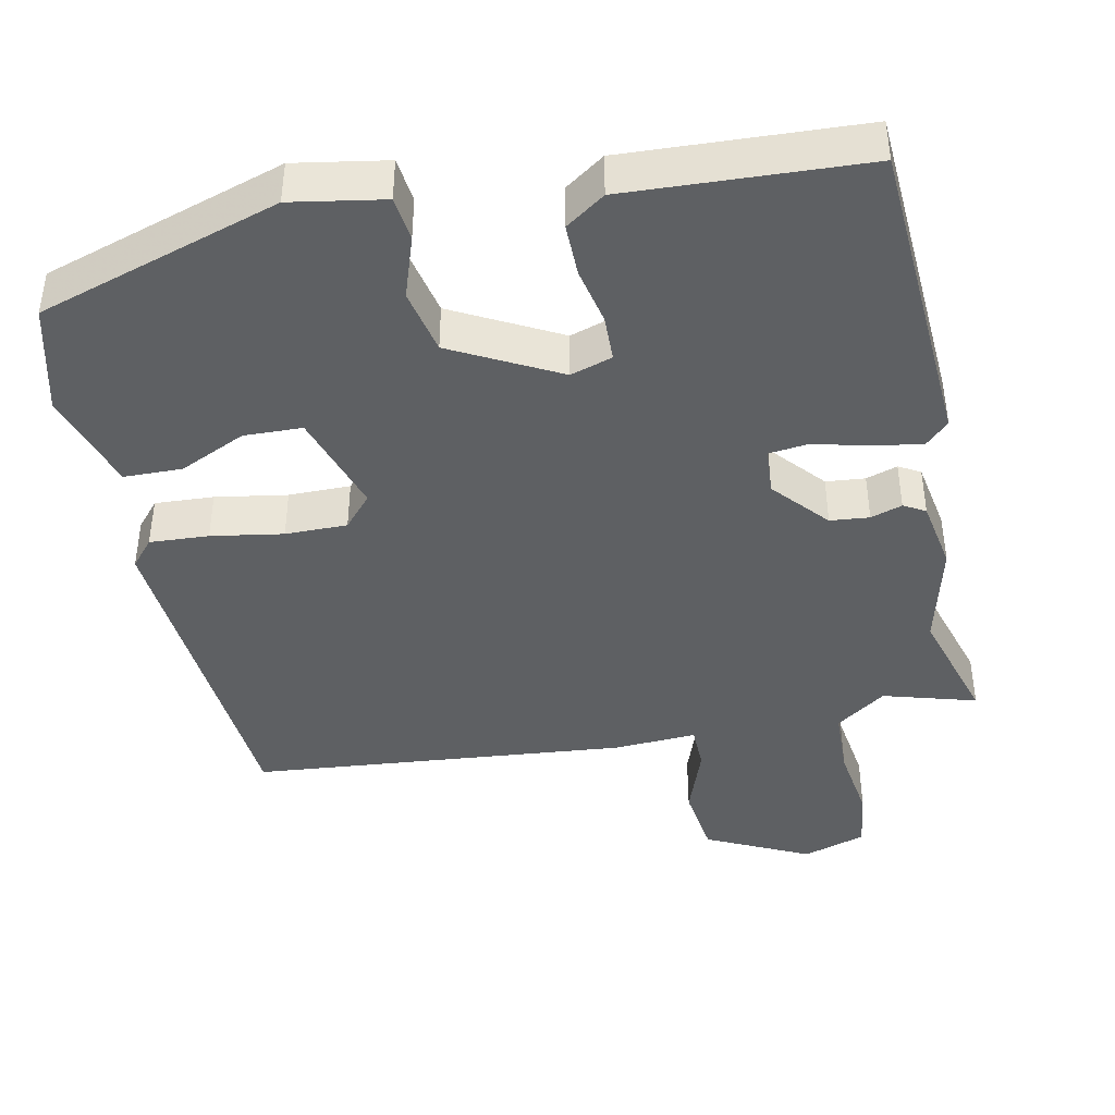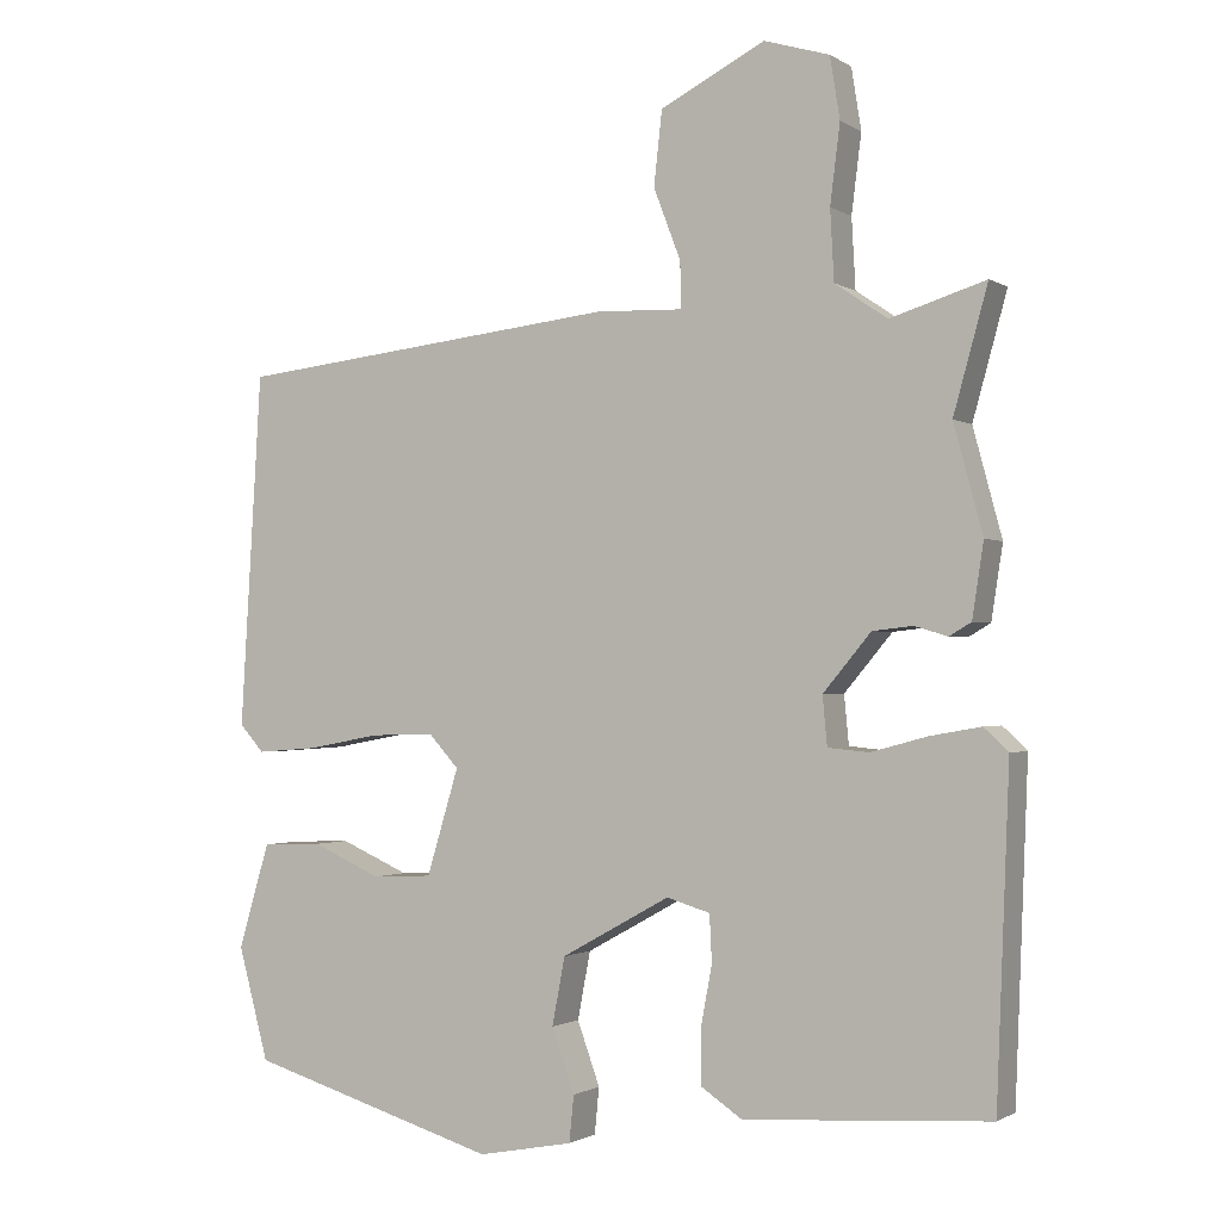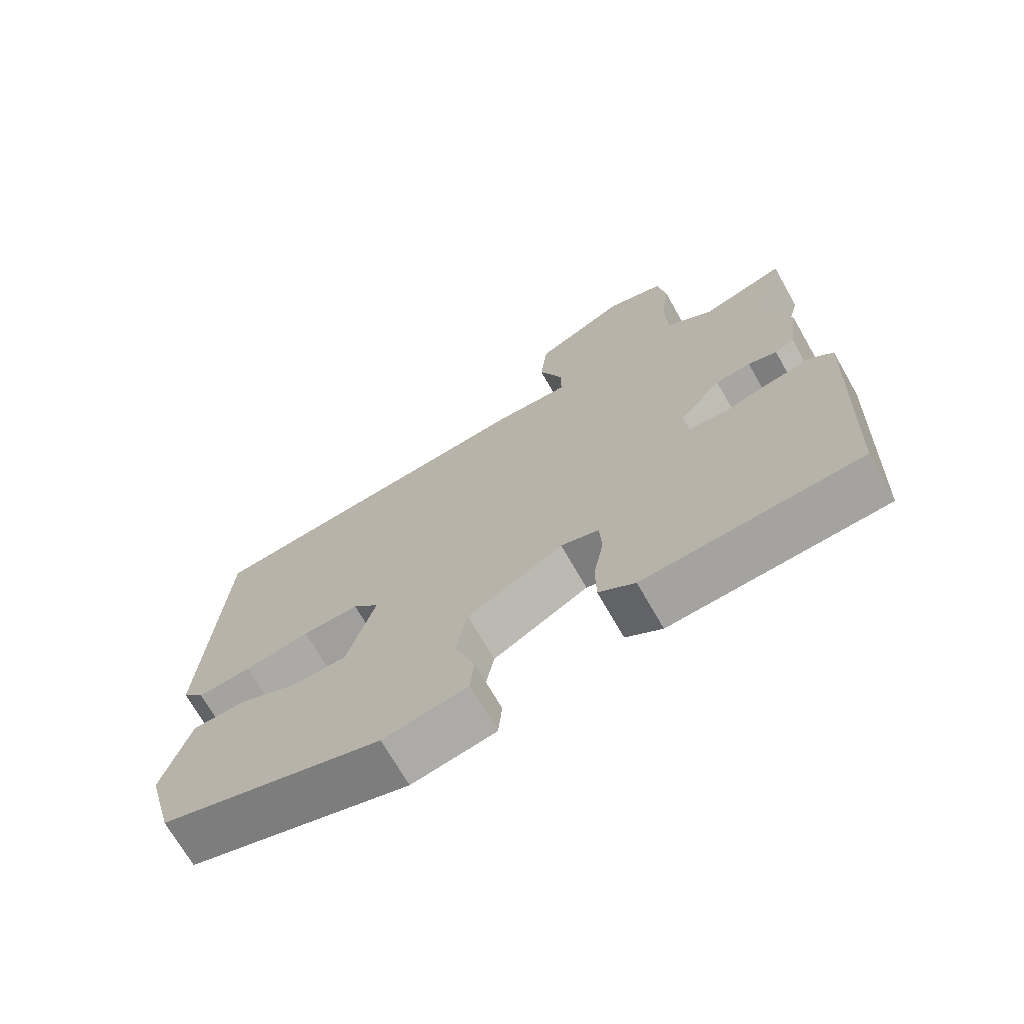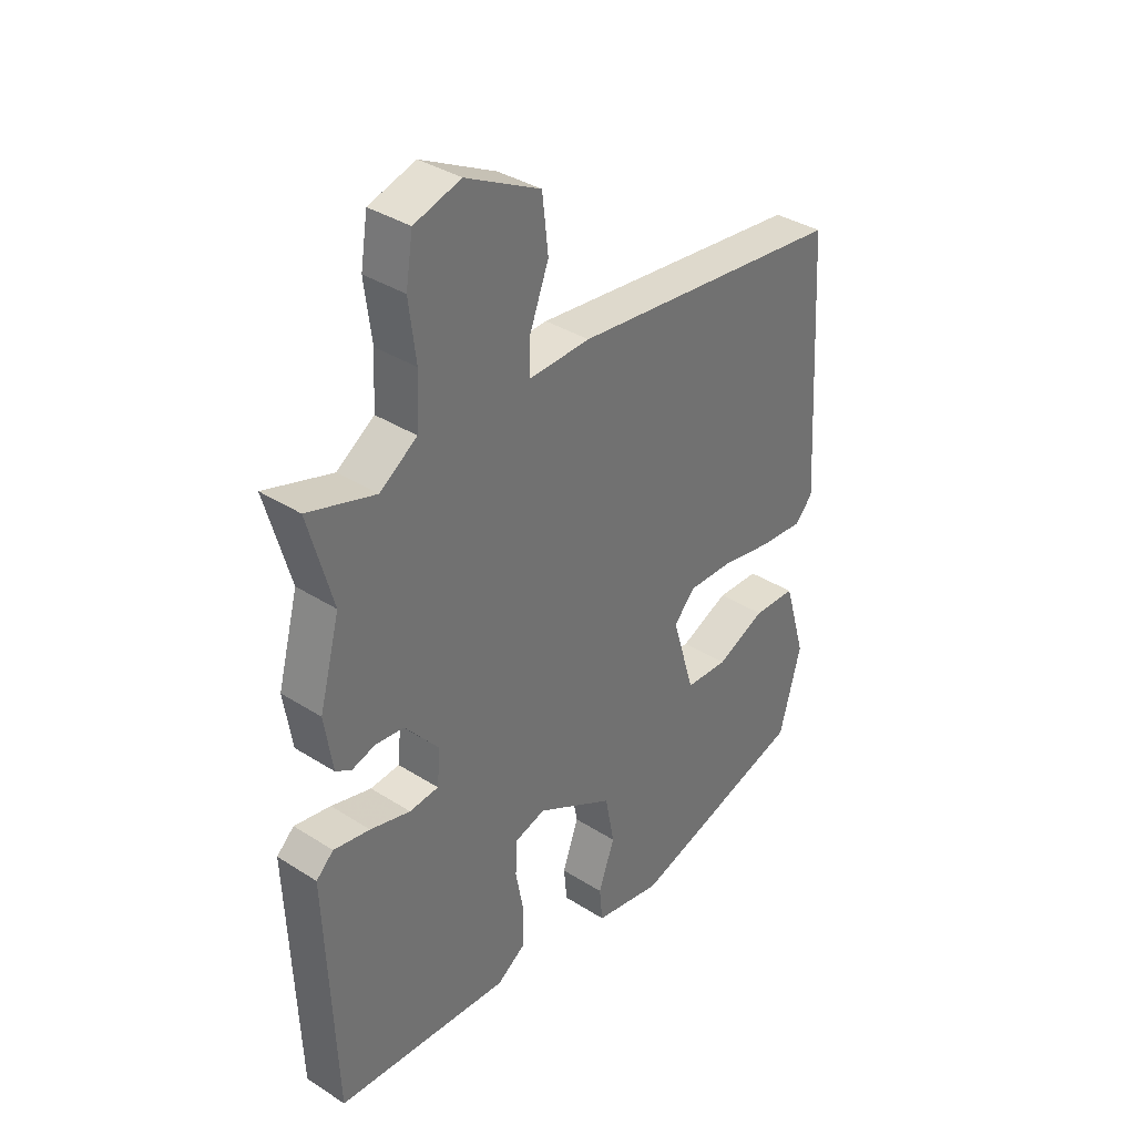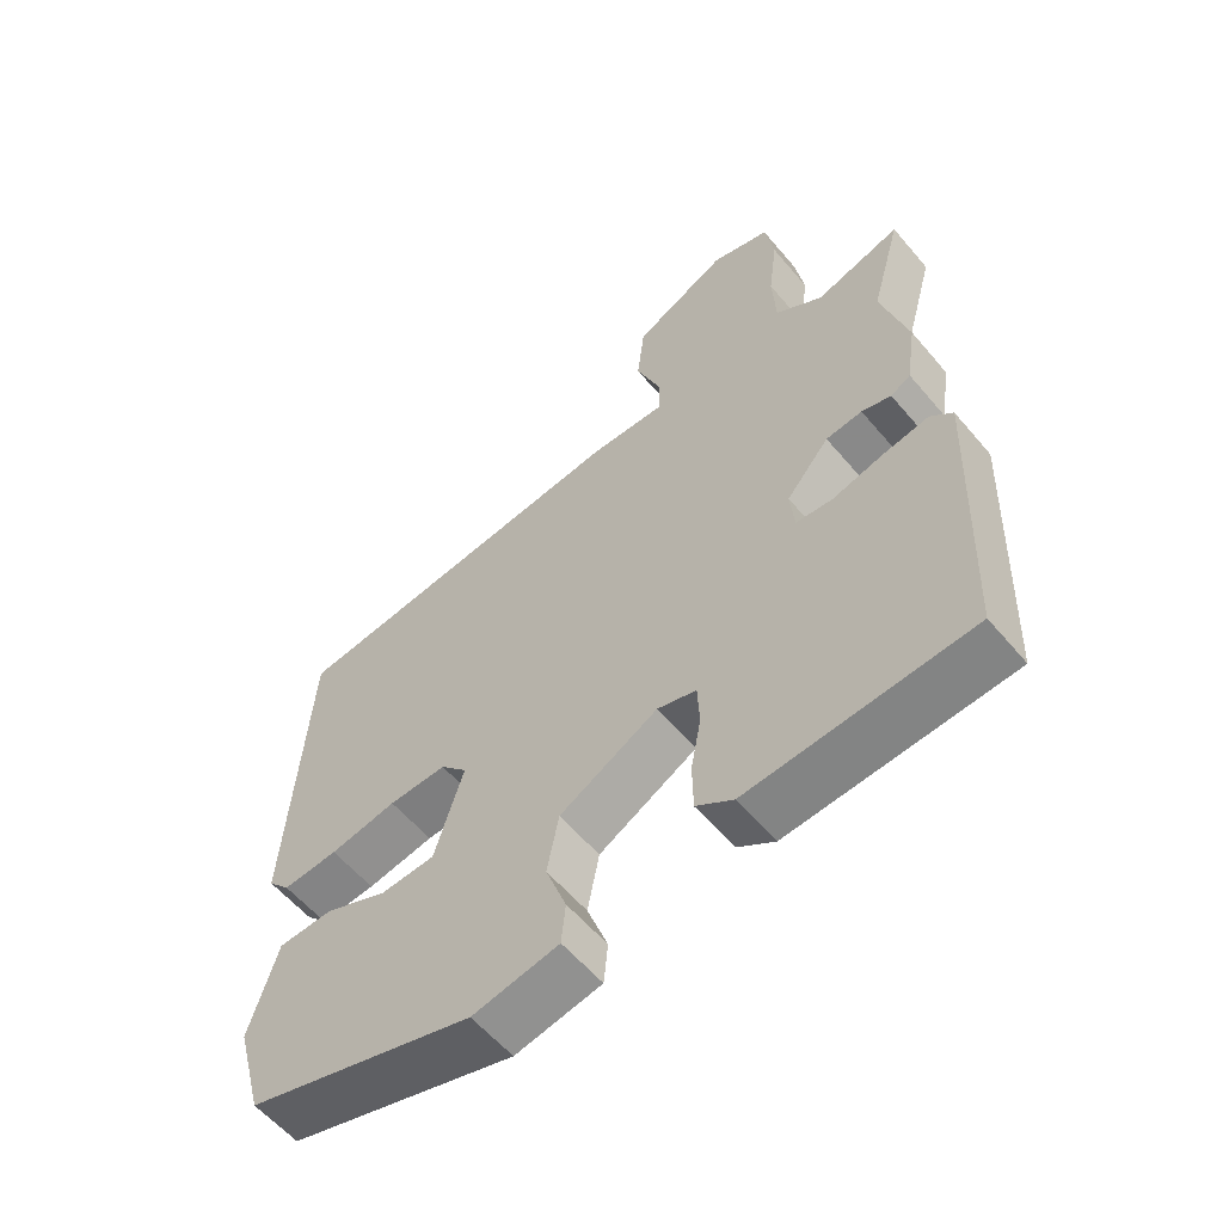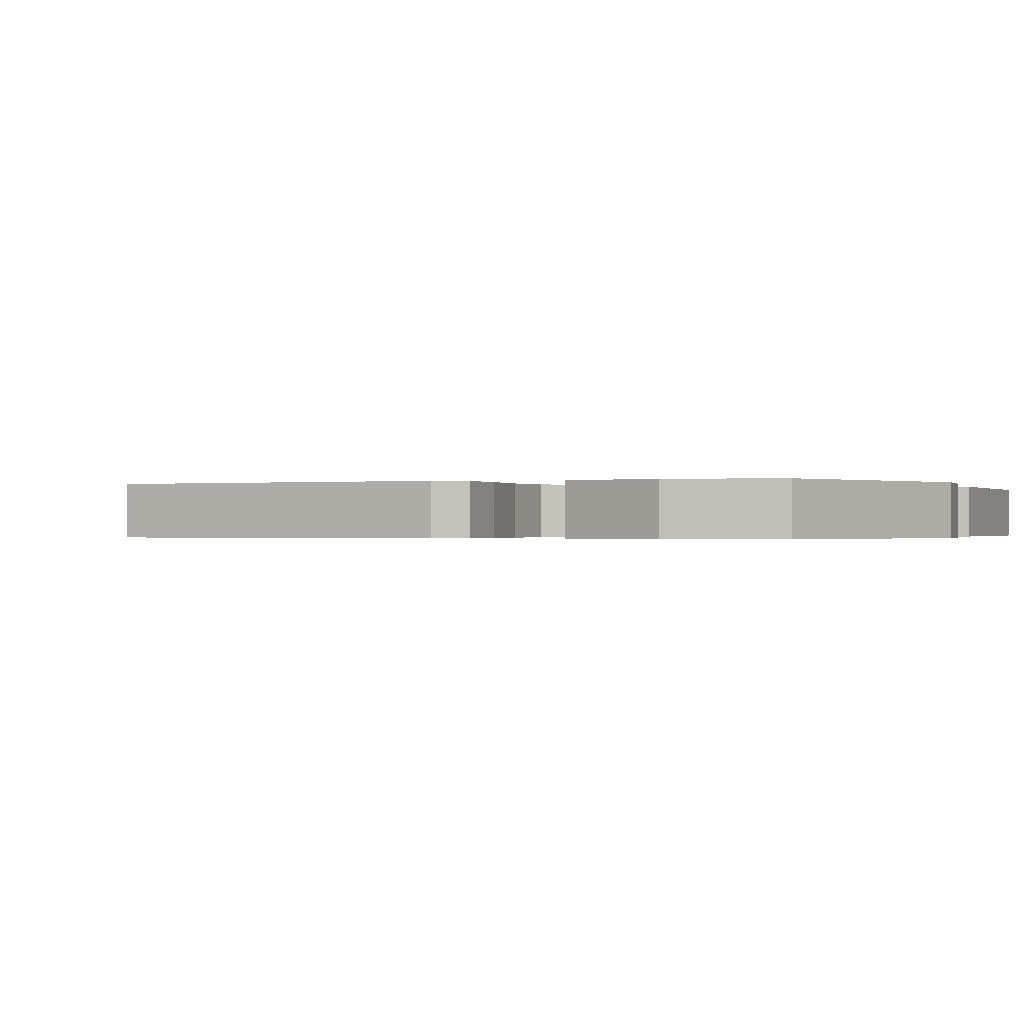
<metadata>
{"format":"obj","ext":"obj","renderer":"f3d","projection":"perspective","resolution":1024,"background":"white","views":[{"elev":-42.3,"azim":-167.2,"up":"+Y"},{"elev":-1.3,"azim":-153.3,"up":"+Z"},{"elev":-70.5,"azim":-150.3,"up":"+Z"},{"elev":36.3,"azim":-50.2,"up":"+Z"},{"elev":-58.5,"azim":-140.2,"up":"+Z"},{"elev":-0.3,"azim":115.6,"up":"+Y"}]}
</metadata>
<code>
v 0.51 0.07 0.467
v 0.538 0.07 0.002
v 0.506 0.07 -0.034
v 0.426 0.07 -0.028
v 0.329 0.07 -0.01
v 0.245 0.07 -0.008
v 0.206 0.07 -0.051
v 0.248 0.07 -0.19
v 0.327 0.07 -0.194
v 0.418 0.07 -0.154
v 0.497 0.07 -0.157
v 0.538 0.07 -0.295
v 0.498 0.07 -0.443
v 0.168 0.07 -0.541
v 0.043 0.07 -0.517
v 0.037 0.07 -0.456
v 0.067 0.07 -0.373
v 0.05 0.07 -0.284
v -0.093 0.07 -0.205
v -0.15 0.07 -0.222
v -0.153 0.07 -0.284
v -0.138 0.07 -0.363
v -0.139 0.07 -0.434
v -0.193 0.07 -0.47
v -0.515 0.07 -0.448
v -0.532 0.07 -0.021
v -0.5 0.07 0.009
v -0.433 0.07 -0.003
v -0.359 0.07 -0.023
v -0.305 0.07 -0.018
v -0.299 0.07 0.046
v -0.362 0.07 0.121
v -0.415 0.07 0.127
v -0.458 0.07 0.114
v -0.487 0.07 0.131
v -0.502 0.07 0.228
v -0.464 0.07 0.369
v -0.509 0.07 0.531
v -0.384 0.07 0.492
v -0.315 0.07 0.539
v -0.31 0.07 0.631
v -0.323 0.07 0.734
v -0.31 0.07 0.815
v -0.224 0.07 0.841
v -0.086 0.07 0.771
v -0.075 0.07 0.674
v -0.111 0.07 0.58
v -0.111 0.07 0.52
v 0.002 0.07 0.524
v 0.51 0 0.467
v 0.538 0 0.002
v 0.506 0 -0.034
v 0.426 0 -0.028
v 0.329 0 -0.01
v 0.245 0 -0.008
v 0.206 0 -0.051
v 0.248 0 -0.19
v 0.327 0 -0.194
v 0.418 0 -0.154
v 0.497 0 -0.157
v 0.538 0 -0.295
v 0.498 0 -0.443
v 0.168 0 -0.541
v 0.043 0 -0.517
v 0.037 0 -0.456
v 0.067 0 -0.373
v 0.05 0 -0.284
v -0.093 0 -0.205
v -0.15 0 -0.222
v -0.153 0 -0.284
v -0.138 0 -0.363
v -0.139 0 -0.434
v -0.193 0 -0.47
v -0.515 0 -0.448
v -0.532 0 -0.021
v -0.5 0 0.009
v -0.433 0 -0.003
v -0.359 0 -0.023
v -0.305 0 -0.018
v -0.299 0 0.046
v -0.362 0 0.121
v -0.415 0 0.127
v -0.458 0 0.114
v -0.487 0 0.131
v -0.502 0 0.228
v -0.464 0 0.369
v -0.509 0 0.531
v -0.384 0 0.492
v -0.315 0 0.539
v -0.31 0 0.631
v -0.323 0 0.734
v -0.31 0 0.815
v -0.224 0 0.841
v -0.086 0 0.771
v -0.075 0 0.674
v -0.111 0 0.58
v -0.111 0 0.52
v 0.002 0 0.524
f 48 49 1 2
f 44 45 46 47
f 44 47 48
f 41 42 43 44
f 40 41 44 48
f 39 40 48 2
f 37 38 39 2
f 33 34 35 36
f 32 33 36 37
f 31 32 37 2
f 26 27 28 29
f 24 25 26 29
f 24 29 30
f 21 22 23 24
f 20 21 24 30
f 19 20 30 31
f 14 15 16 17
f 14 17 18
f 13 14 18
f 9 10 11 12
f 8 9 12 13
f 2 3 4 5
f 2 5 6
f 31 2 6
f 19 31 6 7
f 8 13 18 19
f 7 8 19
f 51 50 98 97
f 96 95 94 93
f 97 96 93
f 93 92 91 90
f 97 93 90 89
f 51 97 89 88
f 51 88 87 86
f 85 84 83 82
f 86 85 82 81
f 51 86 81 80
f 78 77 76 75
f 78 75 74 73
f 79 78 73
f 73 72 71 70
f 79 73 70 69
f 80 79 69 68
f 66 65 64 63
f 67 66 63
f 67 63 62
f 61 60 59 58
f 62 61 58 57
f 54 53 52 51
f 55 54 51
f 55 51 80
f 56 55 80 68
f 68 67 62 57
f 68 57 56
f 1 50 51 2
f 2 51 52 3
f 3 52 53 4
f 4 53 54 5
f 5 54 55 6
f 6 55 56 7
f 7 56 57 8
f 8 57 58 9
f 9 58 59 10
f 10 59 60 11
f 11 60 61 12
f 12 61 62 13
f 13 62 63 14
f 14 63 64 15
f 15 64 65 16
f 16 65 66 17
f 17 66 67 18
f 18 67 68 19
f 19 68 69 20
f 20 69 70 21
f 21 70 71 22
f 22 71 72 23
f 23 72 73 24
f 24 73 74 25
f 25 74 75 26
f 26 75 76 27
f 27 76 77 28
f 28 77 78 29
f 29 78 79 30
f 30 79 80 31
f 31 80 81 32
f 32 81 82 33
f 33 82 83 34
f 34 83 84 35
f 35 84 85 36
f 36 85 86 37
f 37 86 87 38
f 38 87 88 39
f 39 88 89 40
f 40 89 90 41
f 41 90 91 42
f 42 91 92 43
f 43 92 93 44
f 44 93 94 45
f 45 94 95 46
f 46 95 96 47
f 47 96 97 48
f 48 97 98 49
f 49 98 50 1

</code>
